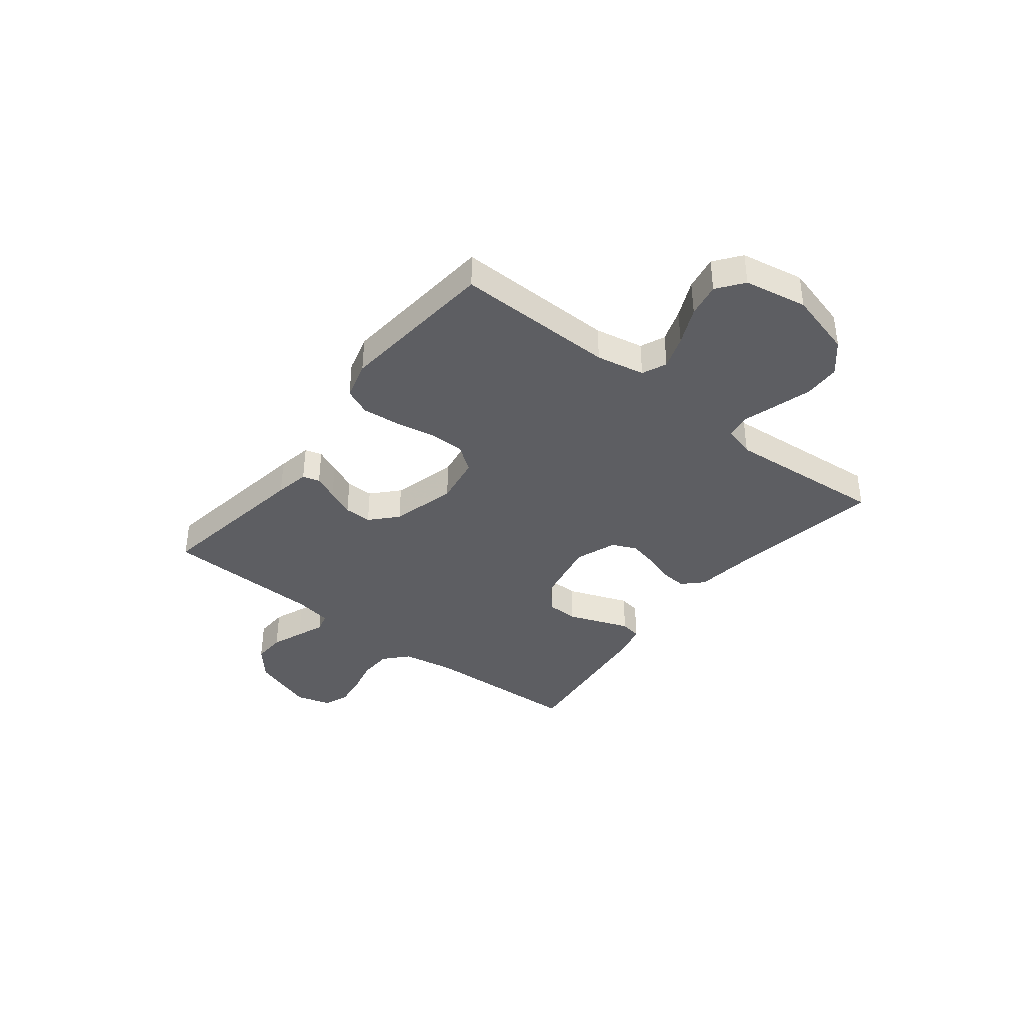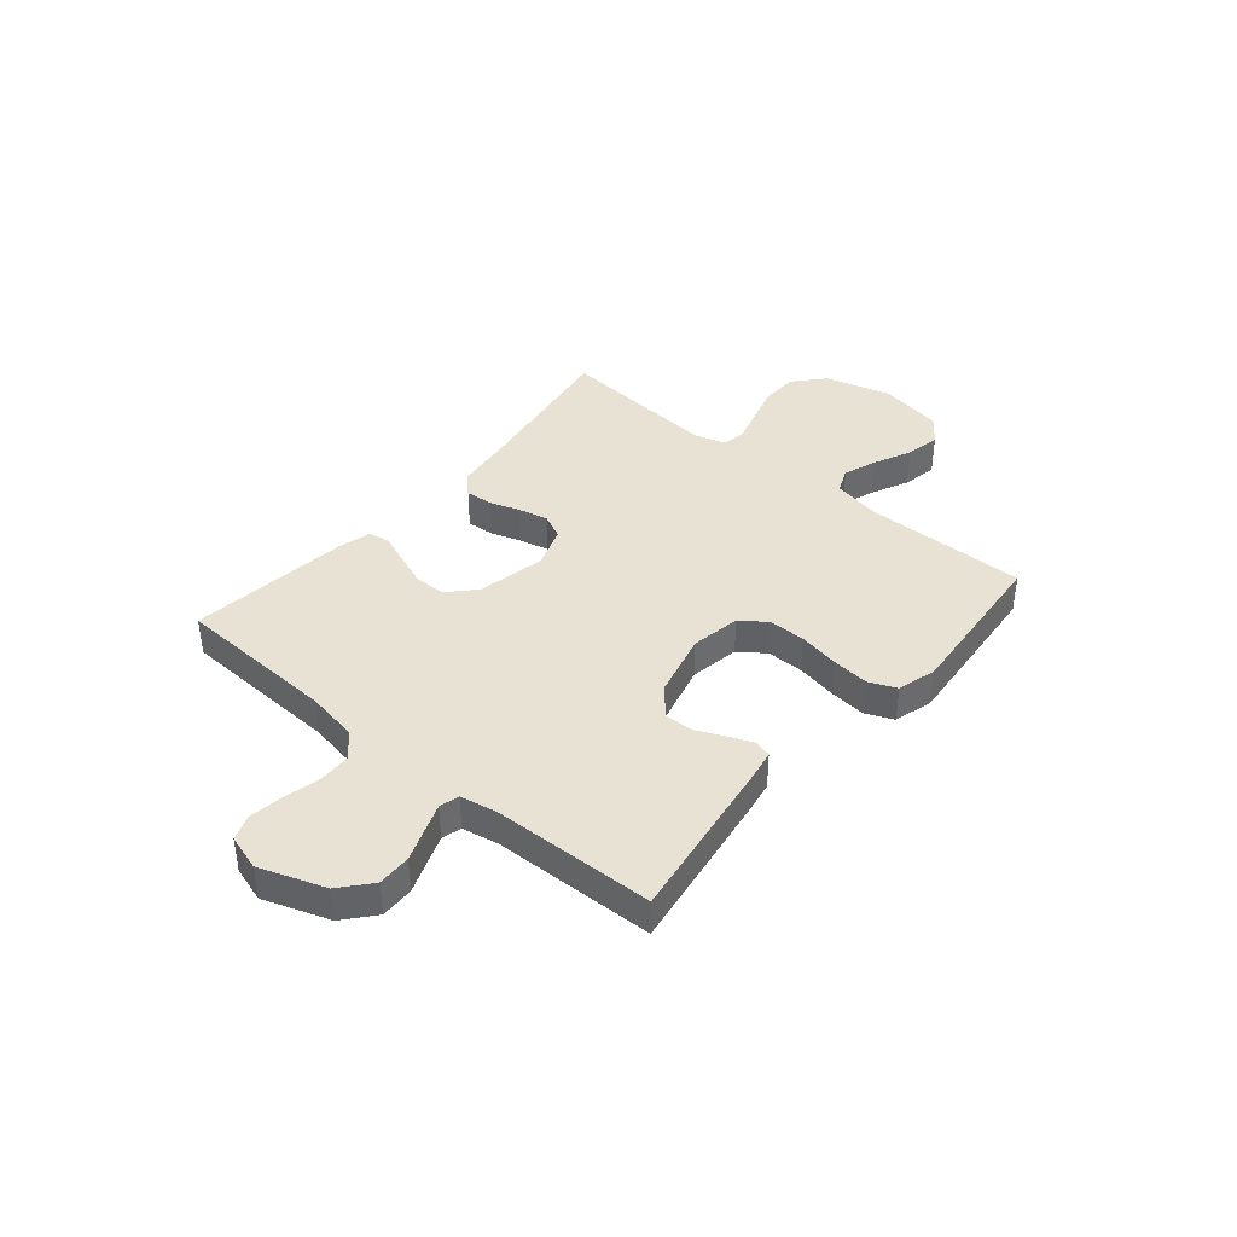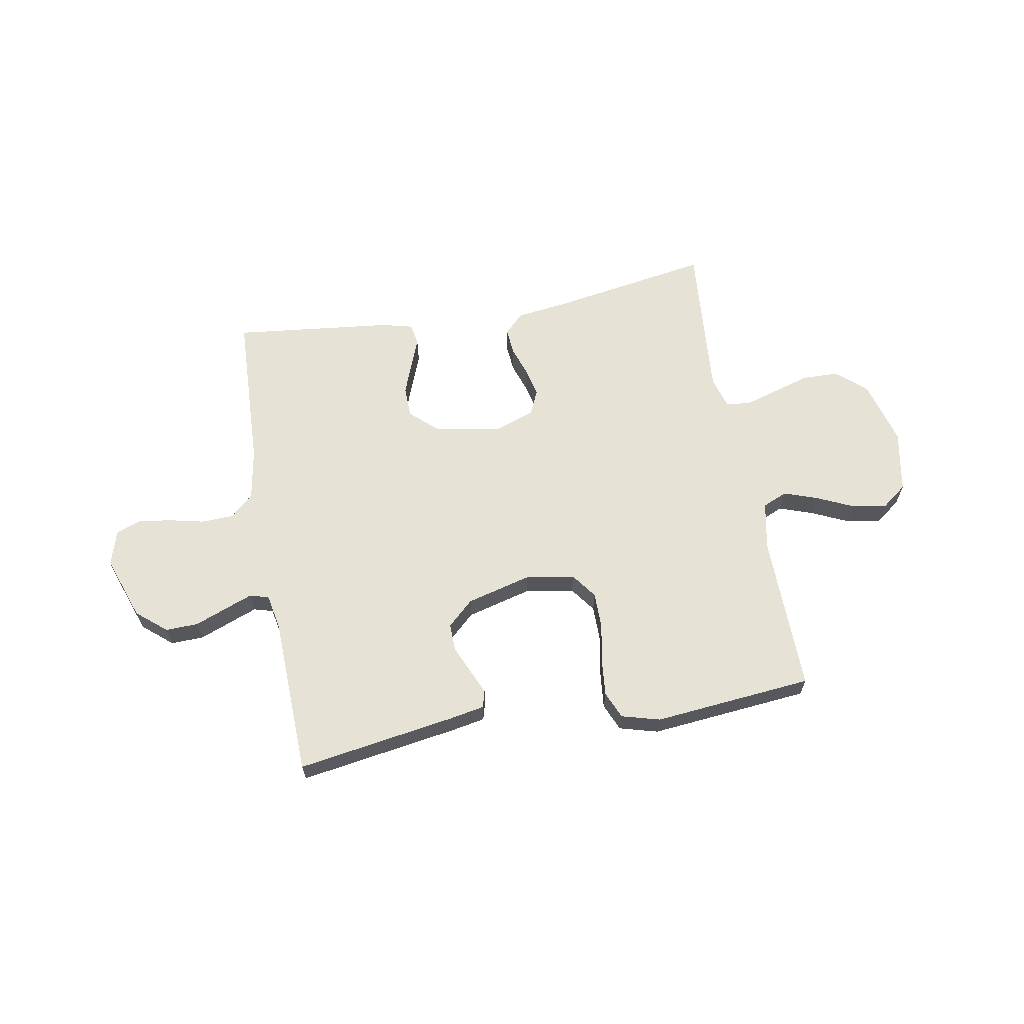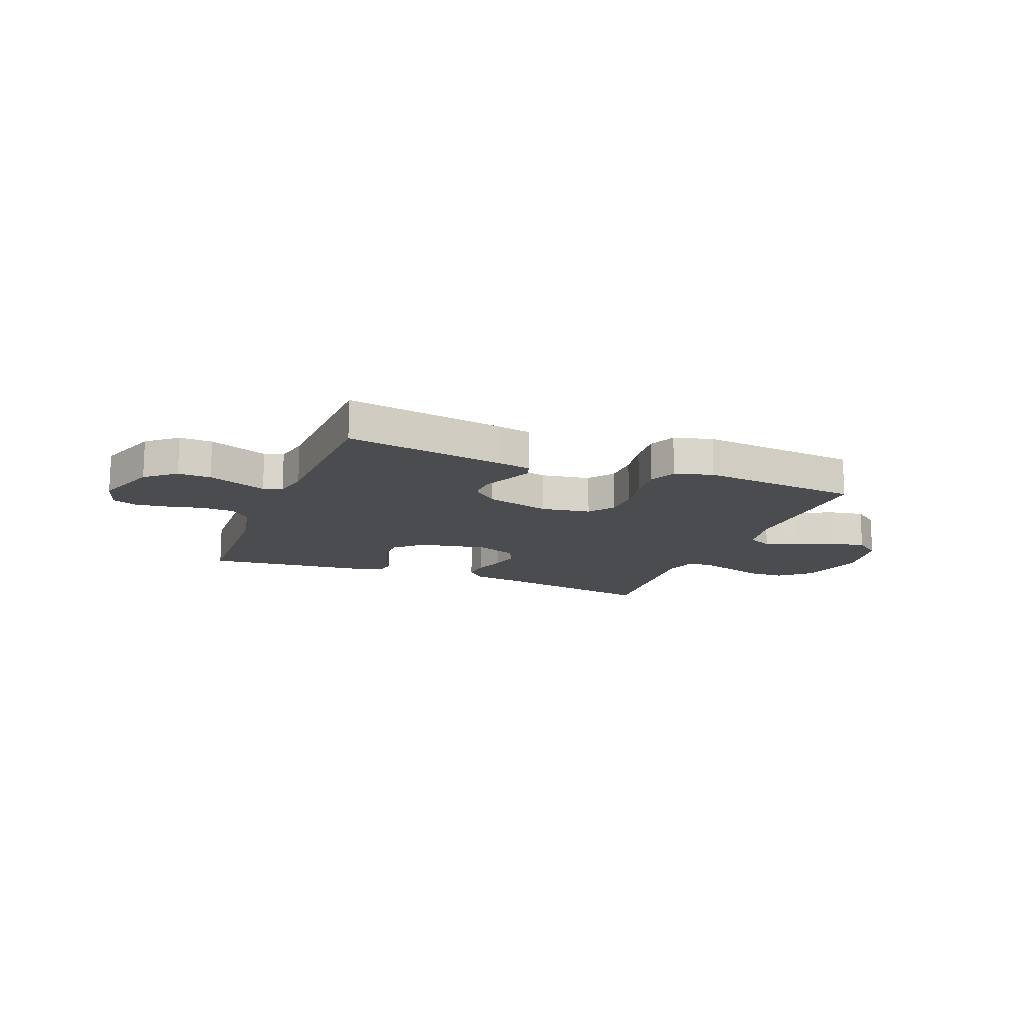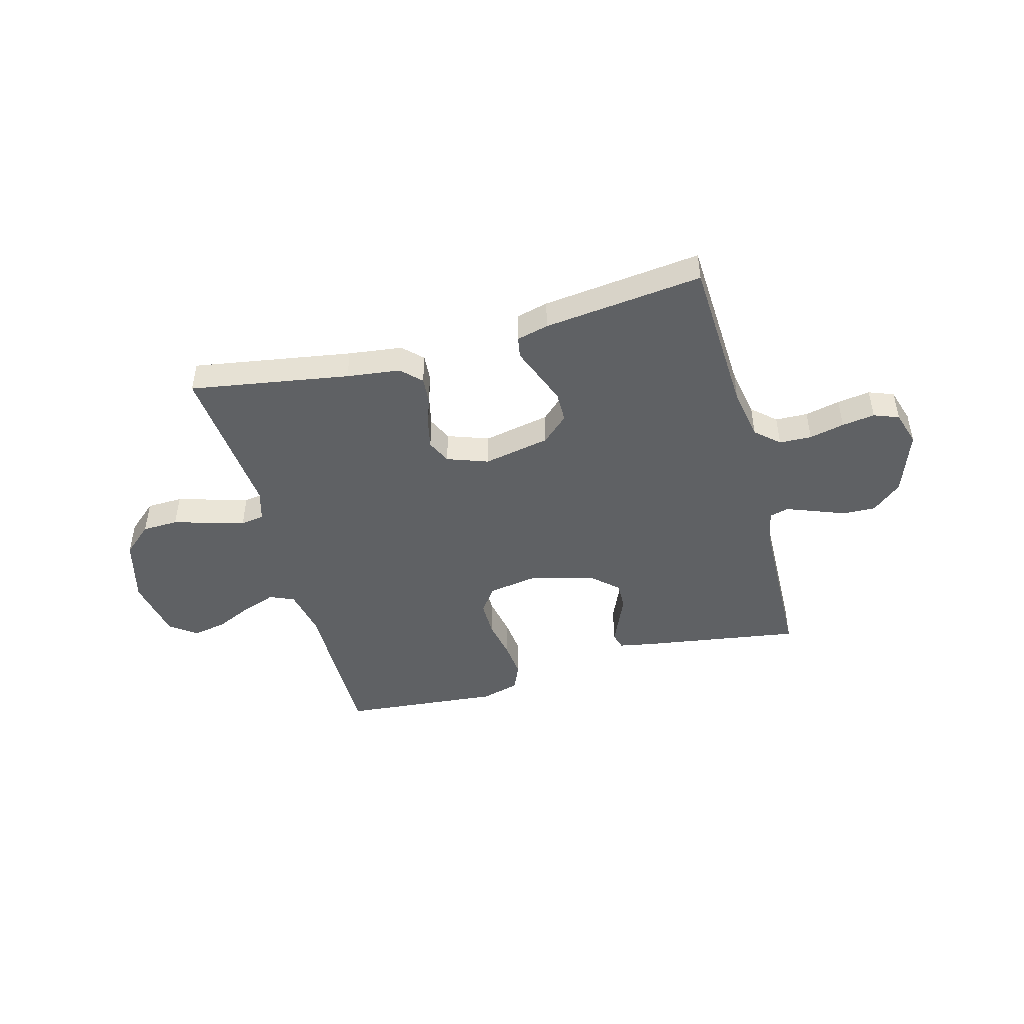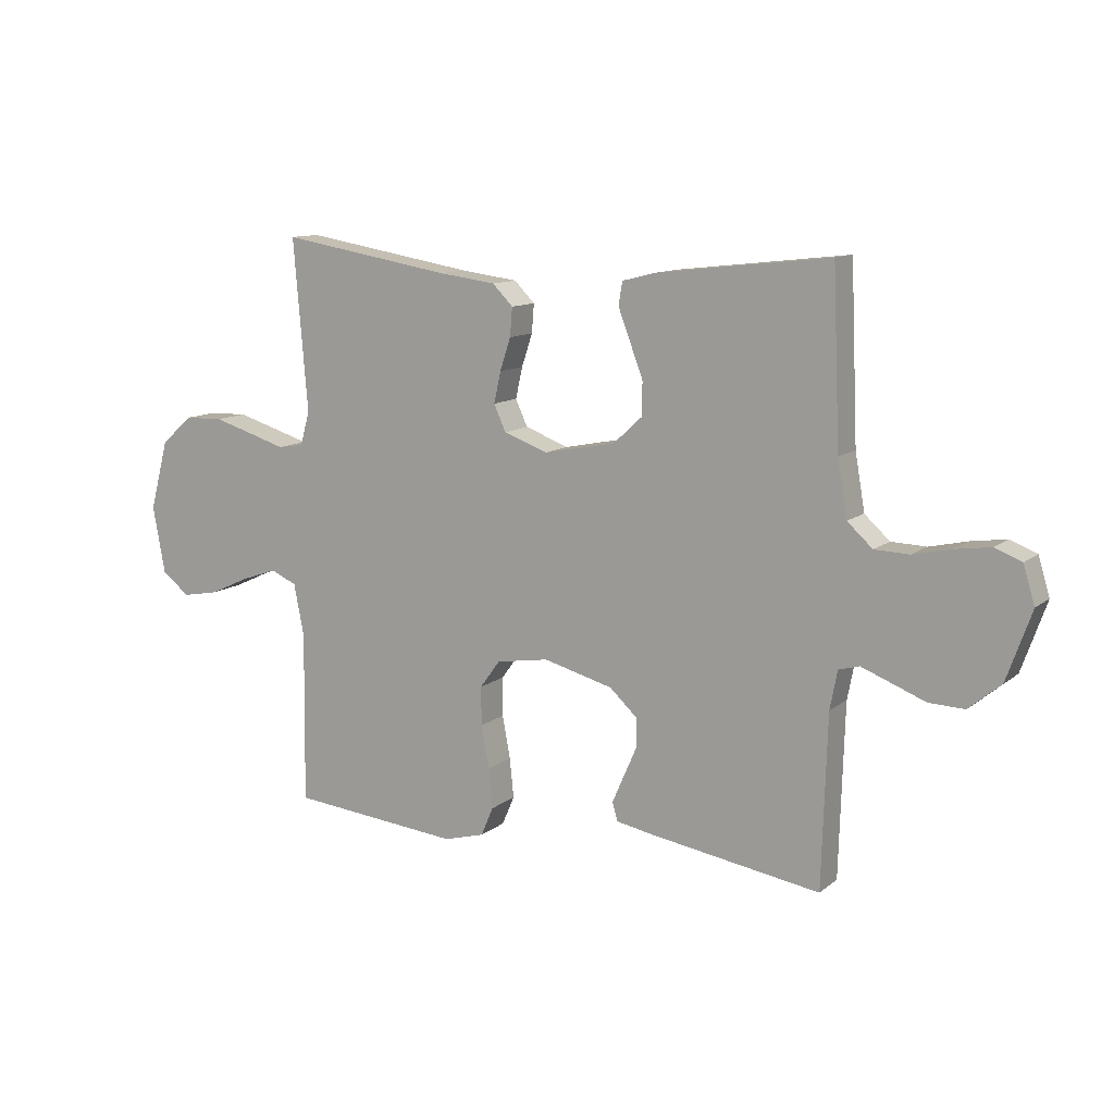
<metadata>
{"format":"obj","ext":"obj","renderer":"f3d","projection":"perspective","resolution":1024,"background":"white","views":[{"elev":-38.4,"azim":-128.2,"up":"+Y"},{"elev":39.7,"azim":130.3,"up":"+Y"},{"elev":63.6,"azim":169.8,"up":"+Y"},{"elev":-14.8,"azim":158.4,"up":"+Y"},{"elev":-46.3,"azim":15.3,"up":"+Y"},{"elev":11.5,"azim":29.8,"up":"+Z"}]}
</metadata>
<code>
v 0.5 0.07 -0.5
v 0.2 0.07 -0.453
v 0.136 0.07 -0.441
v 0.127 0.07 -0.409
v 0.147 0.07 -0.363
v 0.17 0.07 -0.311
v 0.171 0.07 -0.259
v 0.122 0.07 -0.214
v 0 0.07 -0.182
v -0.092 0.07 -0.197
v -0.127 0.07 -0.245
v -0.127 0.07 -0.313
v -0.113 0.07 -0.388
v -0.106 0.07 -0.457
v -0.128 0.07 -0.508
v -0.2 0.07 -0.528
v -0.5 0.07 -0.5
v -0.496 0.07 -0.2
v -0.514 0.07 -0.109
v -0.56 0.07 -0.089
v -0.623 0.07 -0.111
v -0.693 0.07 -0.143
v -0.757 0.07 -0.155
v -0.806 0.07 -0.118
v -0.828 0.07 0
v -0.795 0.07 0.123
v -0.739 0.07 0.172
v -0.671 0.07 0.174
v -0.6 0.07 0.153
v -0.537 0.07 0.134
v -0.492 0.07 0.141
v -0.475 0.07 0.2
v -0.5 0.07 0.5
v -0.2 0.07 0.45
v -0.099 0.07 0.437
v -0.063 0.07 0.401
v -0.067 0.07 0.351
v -0.086 0.07 0.294
v -0.098 0.07 0.24
v -0.077 0.07 0.194
v 0 0.07 0.166
v 0.126 0.07 0.191
v 0.176 0.07 0.237
v 0.177 0.07 0.295
v 0.154 0.07 0.356
v 0.133 0.07 0.411
v 0.14 0.07 0.451
v 0.2 0.07 0.466
v 0.5 0.07 0.5
v 0.513 0.07 0.2
v 0.53 0.07 0.102
v 0.574 0.07 0.062
v 0.635 0.07 0.06
v 0.701 0.07 0.075
v 0.763 0.07 0.084
v 0.81 0.07 0.066
v 0.83 0.07 0
v 0.787 0.07 -0.121
v 0.731 0.07 -0.168
v 0.669 0.07 -0.166
v 0.61 0.07 -0.143
v 0.558 0.07 -0.123
v 0.522 0.07 -0.133
v 0.509 0.07 -0.2
v 0.5 0 -0.5
v 0.2 0 -0.453
v 0.136 0 -0.441
v 0.127 0 -0.409
v 0.147 0 -0.363
v 0.17 0 -0.311
v 0.171 0 -0.259
v 0.122 0 -0.214
v 0 0 -0.182
v -0.092 0 -0.197
v -0.127 0 -0.245
v -0.127 0 -0.313
v -0.113 0 -0.388
v -0.106 0 -0.457
v -0.128 0 -0.508
v -0.2 0 -0.528
v -0.5 0 -0.5
v -0.496 0 -0.2
v -0.514 0 -0.109
v -0.56 0 -0.089
v -0.623 0 -0.111
v -0.693 0 -0.143
v -0.757 0 -0.155
v -0.806 0 -0.118
v -0.828 0 0
v -0.795 0 0.123
v -0.739 0 0.172
v -0.671 0 0.174
v -0.6 0 0.153
v -0.537 0 0.134
v -0.492 0 0.141
v -0.475 0 0.2
v -0.5 0 0.5
v -0.2 0 0.45
v -0.099 0 0.437
v -0.063 0 0.401
v -0.067 0 0.351
v -0.086 0 0.294
v -0.098 0 0.24
v -0.077 0 0.194
v 0 0 0.166
v 0.126 0 0.191
v 0.176 0 0.237
v 0.177 0 0.295
v 0.154 0 0.356
v 0.133 0 0.411
v 0.14 0 0.451
v 0.2 0 0.466
v 0.5 0 0.5
v 0.513 0 0.2
v 0.53 0 0.102
v 0.574 0 0.062
v 0.635 0 0.06
v 0.701 0 0.075
v 0.763 0 0.084
v 0.81 0 0.066
v 0.83 0 0
v 0.787 0 -0.121
v 0.731 0 -0.168
v 0.669 0 -0.166
v 0.61 0 -0.143
v 0.558 0 -0.123
v 0.522 0 -0.133
v 0.509 0 -0.2
f 58 59 60 61
f 58 61 62
f 57 58 62
f 56 57 62 63
f 53 54 55 56
f 47 48 49 50
f 45 46 47 50
f 44 45 50 51
f 43 44 51 52
f 35 36 37 38
f 34 35 38 39
f 32 33 34 39
f 31 32 39 40
f 27 28 29 30
f 25 26 27 30
f 21 22 23 24
f 20 21 24 25
f 15 16 17 18
f 15 18 19
f 12 13 14 15
f 11 12 15 19
f 10 11 19 20
f 3 4 5 6
f 1 2 3 6
f 64 1 6 7
f 63 64 7 8
f 53 56 63 8
f 52 53 8 9
f 42 43 52 9
f 41 42 9 10
f 30 31 40 41
f 25 30 41
f 10 20 25 41
f 125 124 123 122
f 126 125 122
f 126 122 121
f 127 126 121 120
f 120 119 118 117
f 114 113 112 111
f 114 111 110 109
f 115 114 109 108
f 116 115 108 107
f 102 101 100 99
f 103 102 99 98
f 103 98 97 96
f 104 103 96 95
f 94 93 92 91
f 94 91 90 89
f 88 87 86 85
f 89 88 85 84
f 82 81 80 79
f 83 82 79
f 79 78 77 76
f 83 79 76 75
f 84 83 75 74
f 70 69 68 67
f 70 67 66 65
f 71 70 65 128
f 72 71 128 127
f 72 127 120 117
f 73 72 117 116
f 73 116 107 106
f 74 73 106 105
f 105 104 95 94
f 105 94 89
f 105 89 84 74
f 1 65 66 2
f 2 66 67 3
f 3 67 68 4
f 4 68 69 5
f 5 69 70 6
f 6 70 71 7
f 7 71 72 8
f 8 72 73 9
f 9 73 74 10
f 10 74 75 11
f 11 75 76 12
f 12 76 77 13
f 13 77 78 14
f 14 78 79 15
f 15 79 80 16
f 16 80 81 17
f 17 81 82 18
f 18 82 83 19
f 19 83 84 20
f 20 84 85 21
f 21 85 86 22
f 22 86 87 23
f 23 87 88 24
f 24 88 89 25
f 25 89 90 26
f 26 90 91 27
f 27 91 92 28
f 28 92 93 29
f 29 93 94 30
f 30 94 95 31
f 31 95 96 32
f 32 96 97 33
f 33 97 98 34
f 34 98 99 35
f 35 99 100 36
f 36 100 101 37
f 37 101 102 38
f 38 102 103 39
f 39 103 104 40
f 40 104 105 41
f 41 105 106 42
f 42 106 107 43
f 43 107 108 44
f 44 108 109 45
f 45 109 110 46
f 46 110 111 47
f 47 111 112 48
f 48 112 113 49
f 49 113 114 50
f 50 114 115 51
f 51 115 116 52
f 52 116 117 53
f 53 117 118 54
f 54 118 119 55
f 55 119 120 56
f 56 120 121 57
f 57 121 122 58
f 58 122 123 59
f 59 123 124 60
f 60 124 125 61
f 61 125 126 62
f 62 126 127 63
f 63 127 128 64
f 64 128 65 1

</code>
